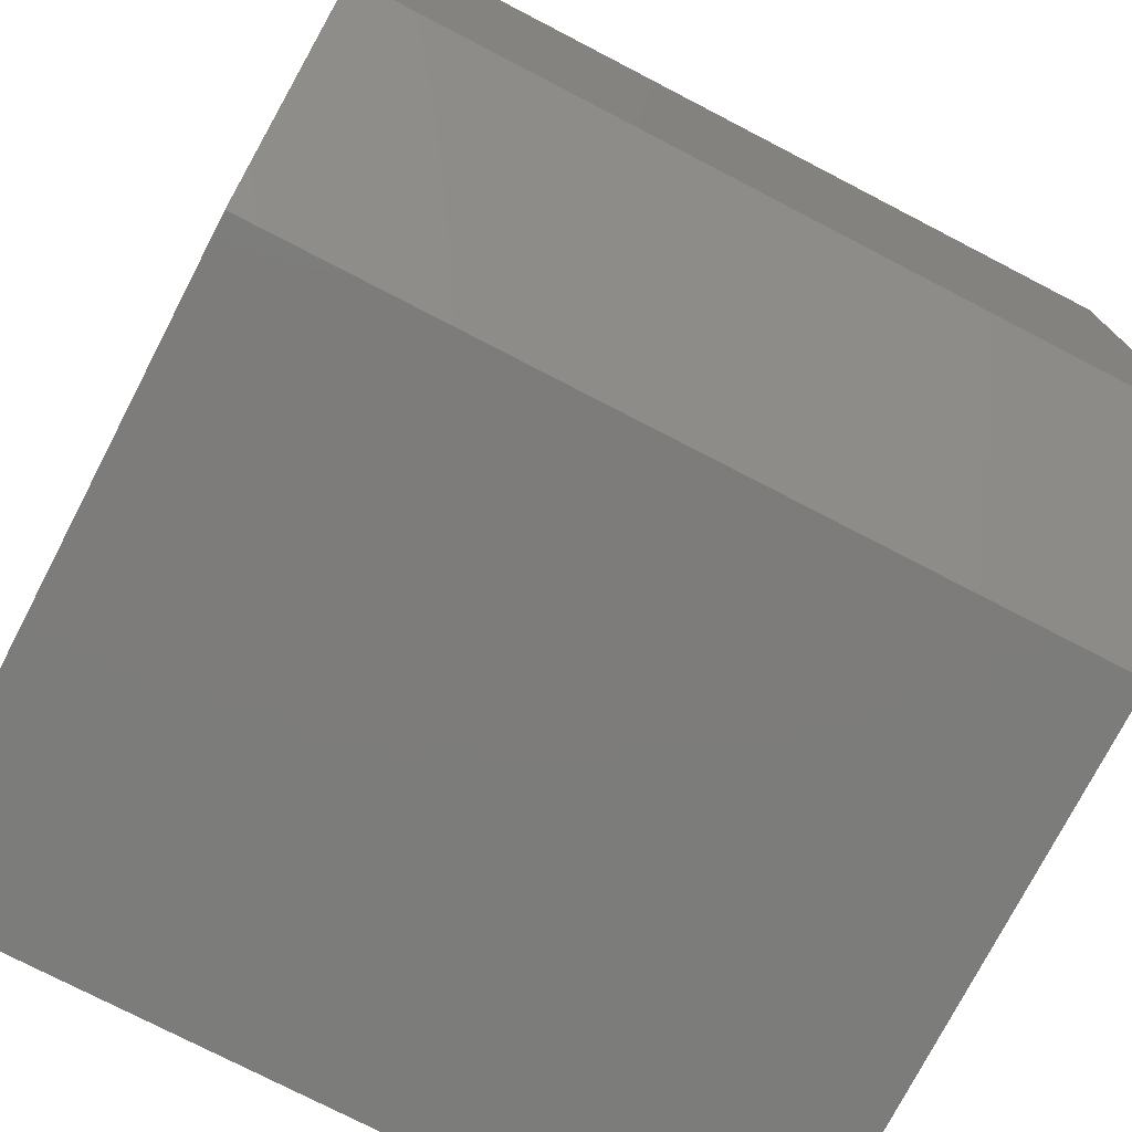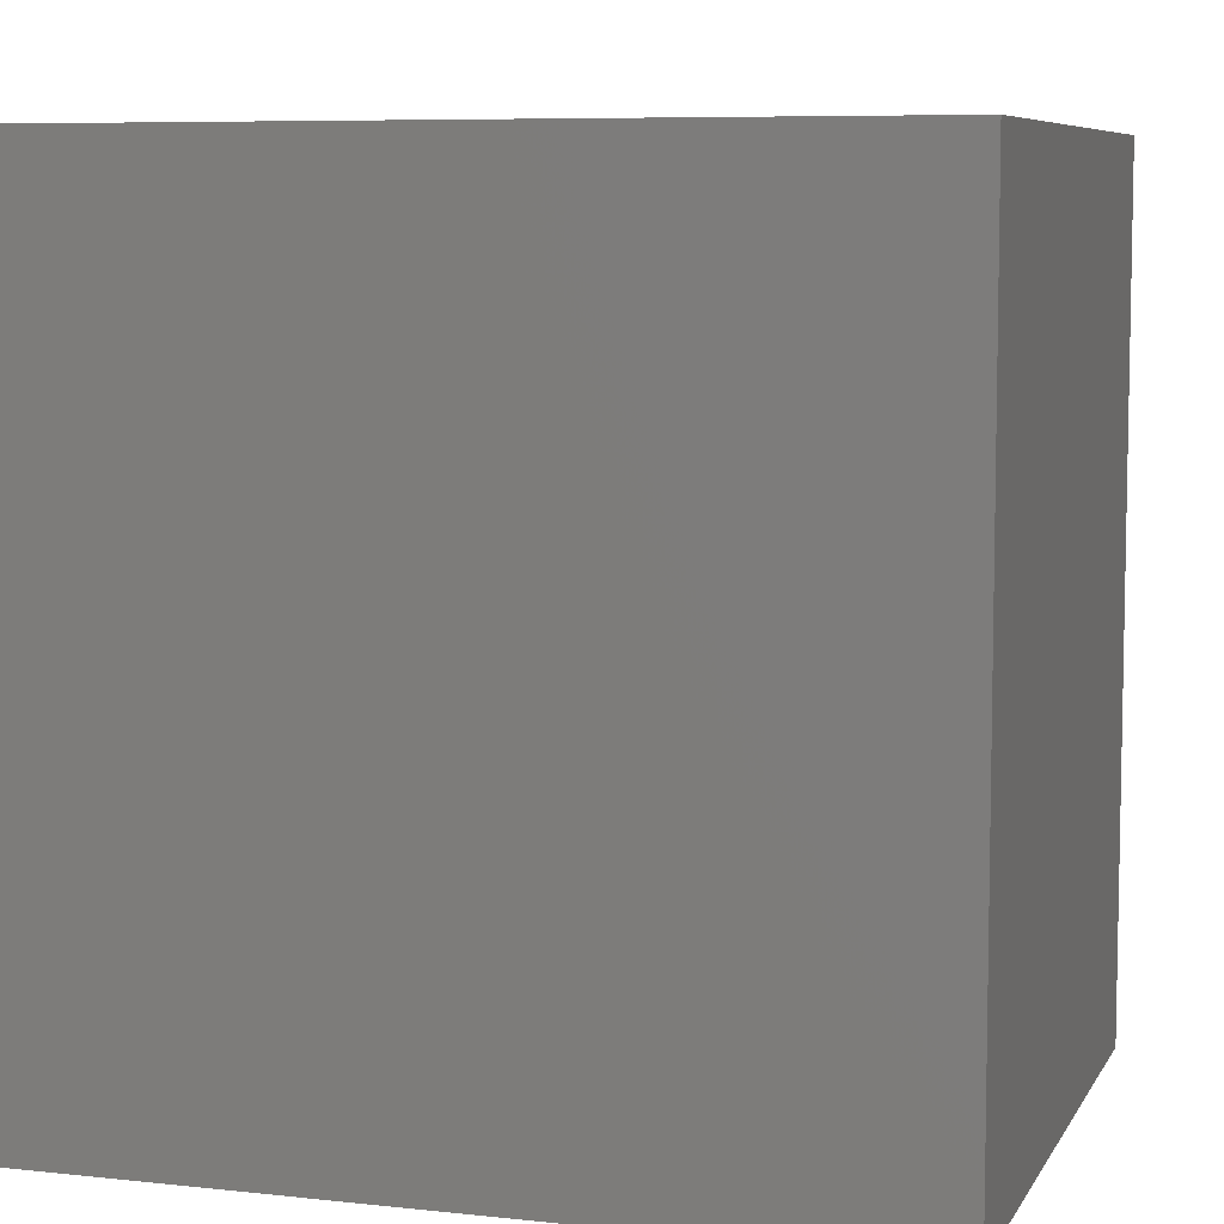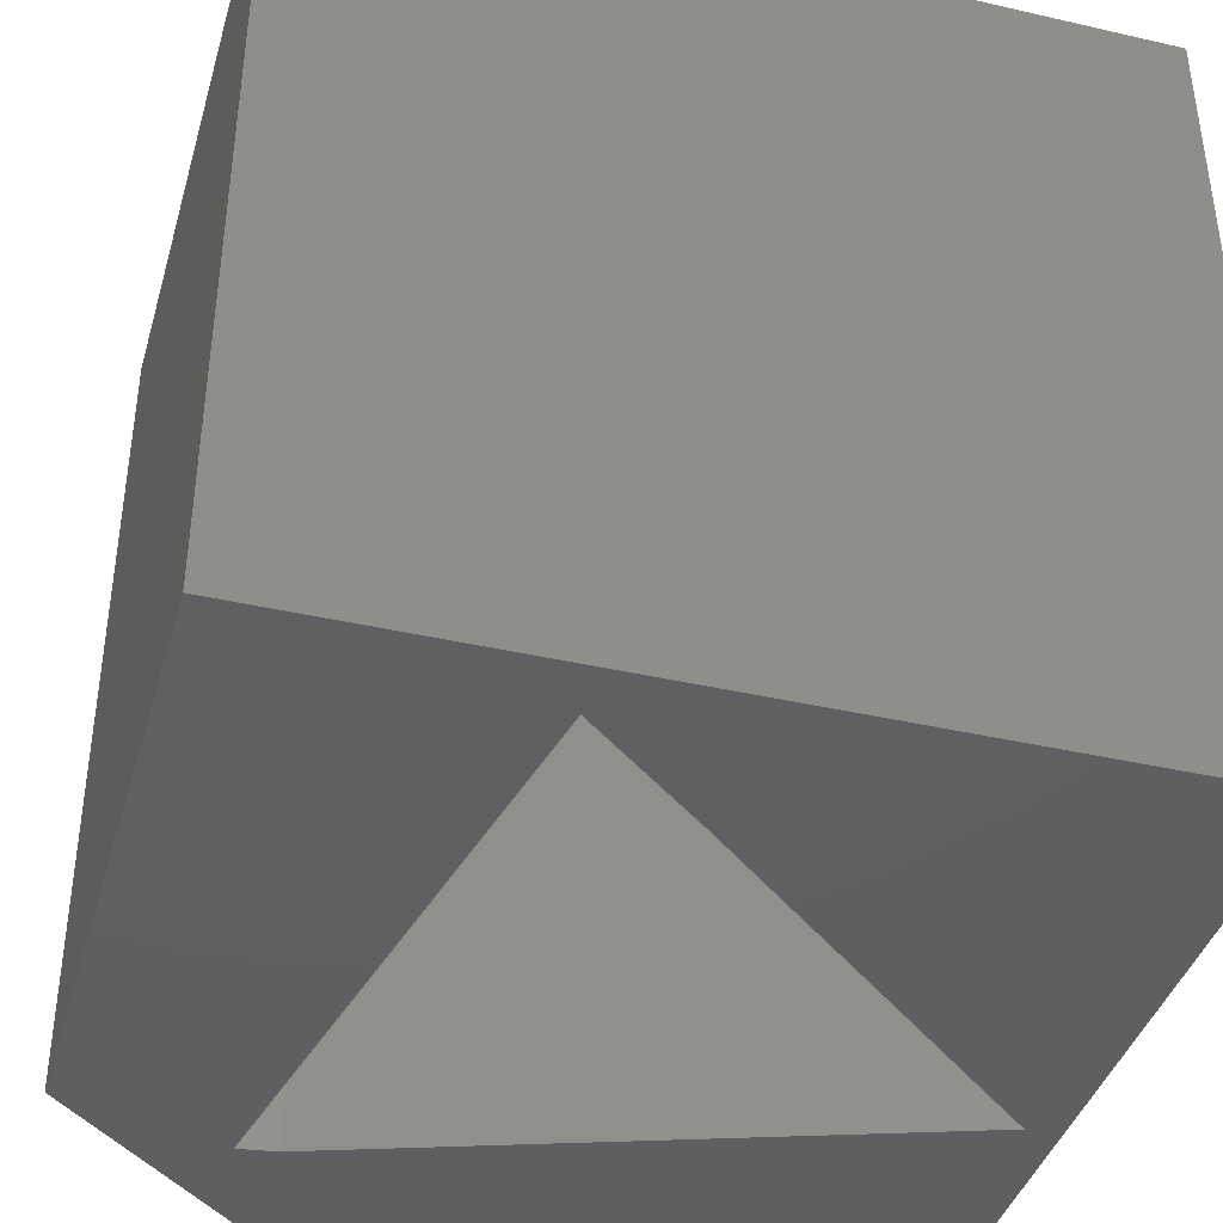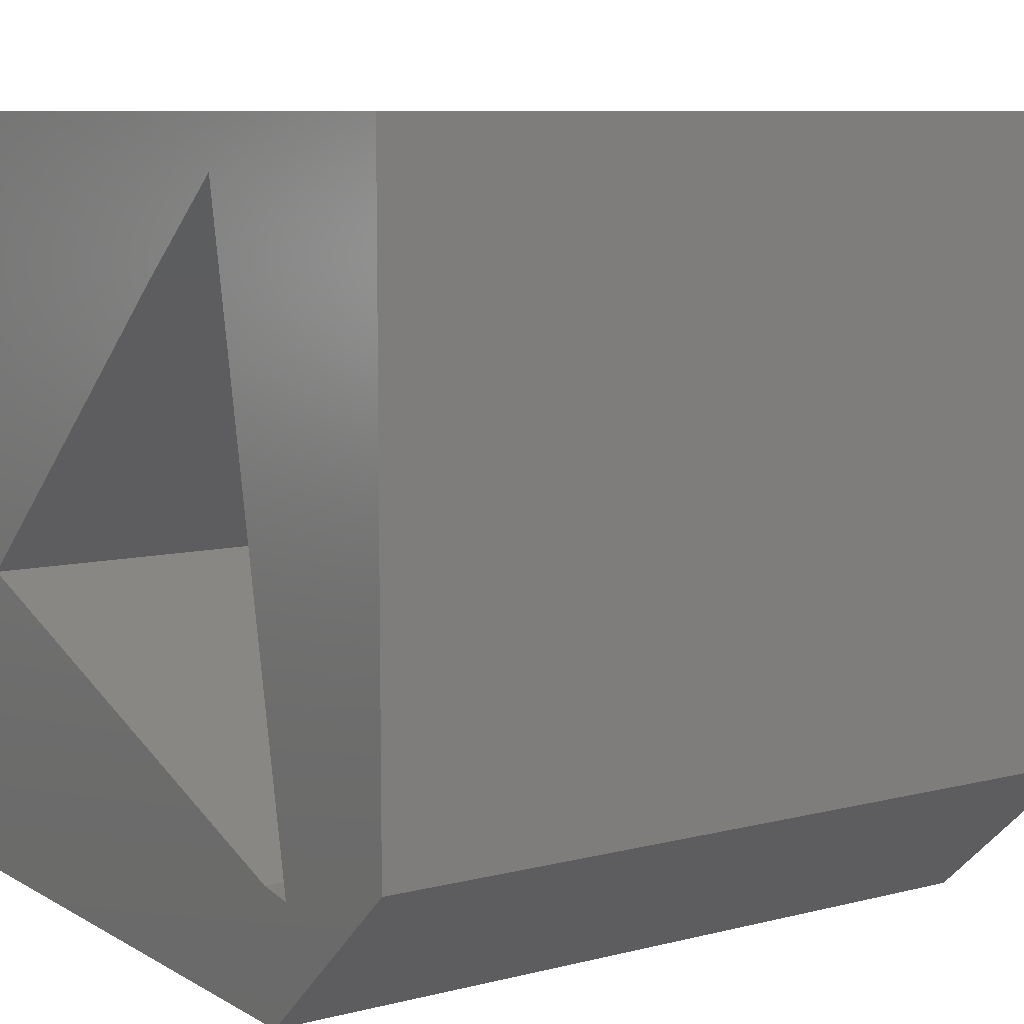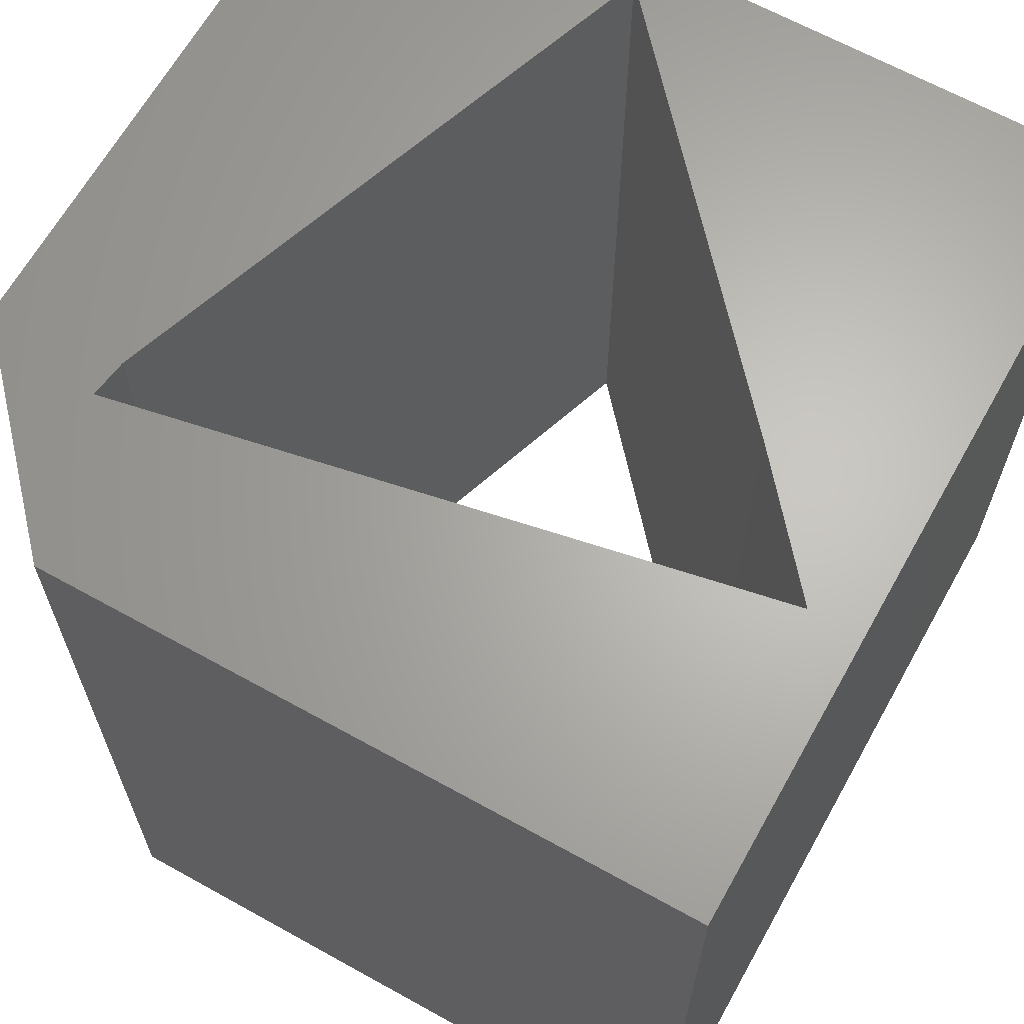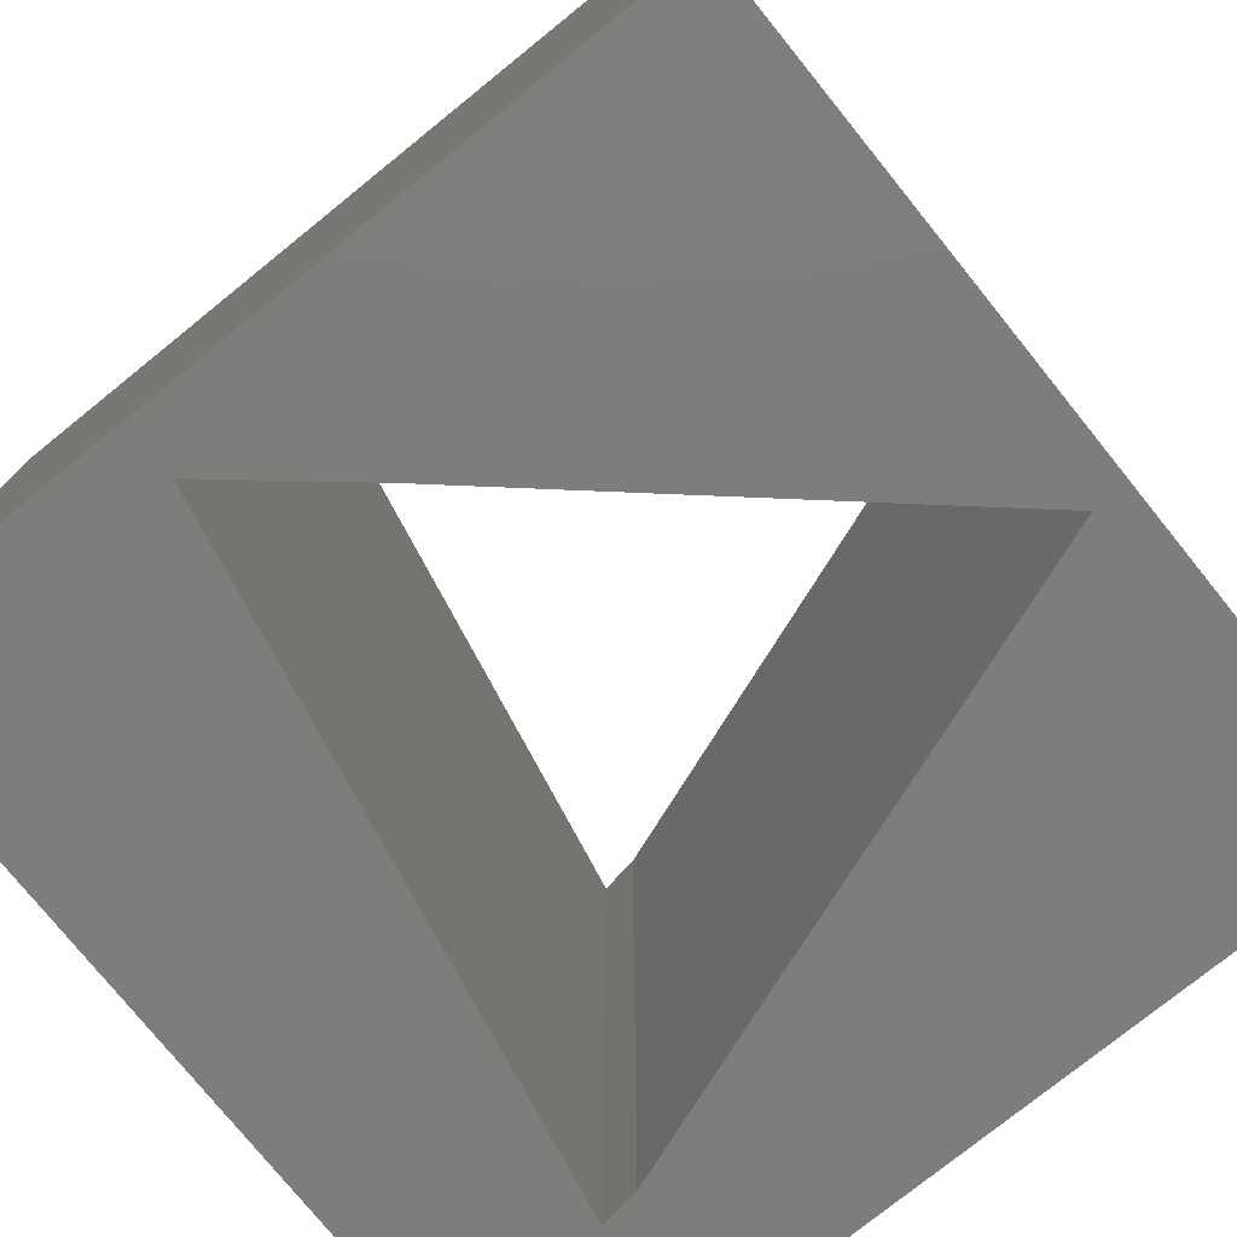
<metadata>
{"format":"stl","ext":"stl","renderer":"f3d","projection":"perspective","resolution":1024,"background":"white","views":[{"elev":-75.8,"azim":62.6,"up":"+Y"},{"elev":7.2,"azim":-72.5,"up":"+Z"},{"elev":-40.1,"azim":164.2,"up":"+Z"},{"elev":8.6,"azim":55.8,"up":"+Y"},{"elev":65.1,"azim":119.2,"up":"+Z"},{"elev":-76.7,"azim":-141.1,"up":"+Z"}]}
</metadata>
<code>
# stl→obj: 20 verts, 40 faces
v 0.2251 -0.2607 0.75
v 0.1125 0.3259 0.75
v 0.2251 -0.2607 0
v 0.1125 0.3259 0
v -0.3438 -0.07031 0.75
v 0.1897 -0.2556 0.75
v -0.3438 -0.07031 0
v 0.1897 -0.2556 0
v -0.375 -0.375 0.75
v -0.375 0.375 0.75
v -0.001563 0.2299 0.75
v 0.375 0.375 0.75
v 0.2031 -0.375 0.75
v 0.375 -0.2188 0.75
v -0.375 -0.375 0
v -0.375 0.375 0
v 0.375 0.375 0
v -0.001563 0.2299 0
v 0.375 -0.2188 0
v 0.2031 -0.375 0
f 1 2 3
f 3 2 4
f 5 6 7
f 7 6 8
f 5 9 6
f 10 9 5
f 10 5 11
f 10 11 2
f 10 2 12
f 6 9 1
f 1 9 13
f 1 13 14
f 1 14 2
f 2 14 12
f 8 15 7
f 16 17 4
f 16 4 18
f 16 18 7
f 16 7 15
f 19 20 3
f 3 20 15
f 3 15 8
f 3 4 19
f 19 4 17
f 6 1 8
f 8 1 3
f 2 11 4
f 4 11 18
f 11 5 18
f 18 5 7
f 19 17 14
f 14 17 12
f 15 20 9
f 9 20 13
f 13 20 14
f 14 20 19
f 16 15 10
f 10 15 9
f 17 16 12
f 12 16 10

</code>
